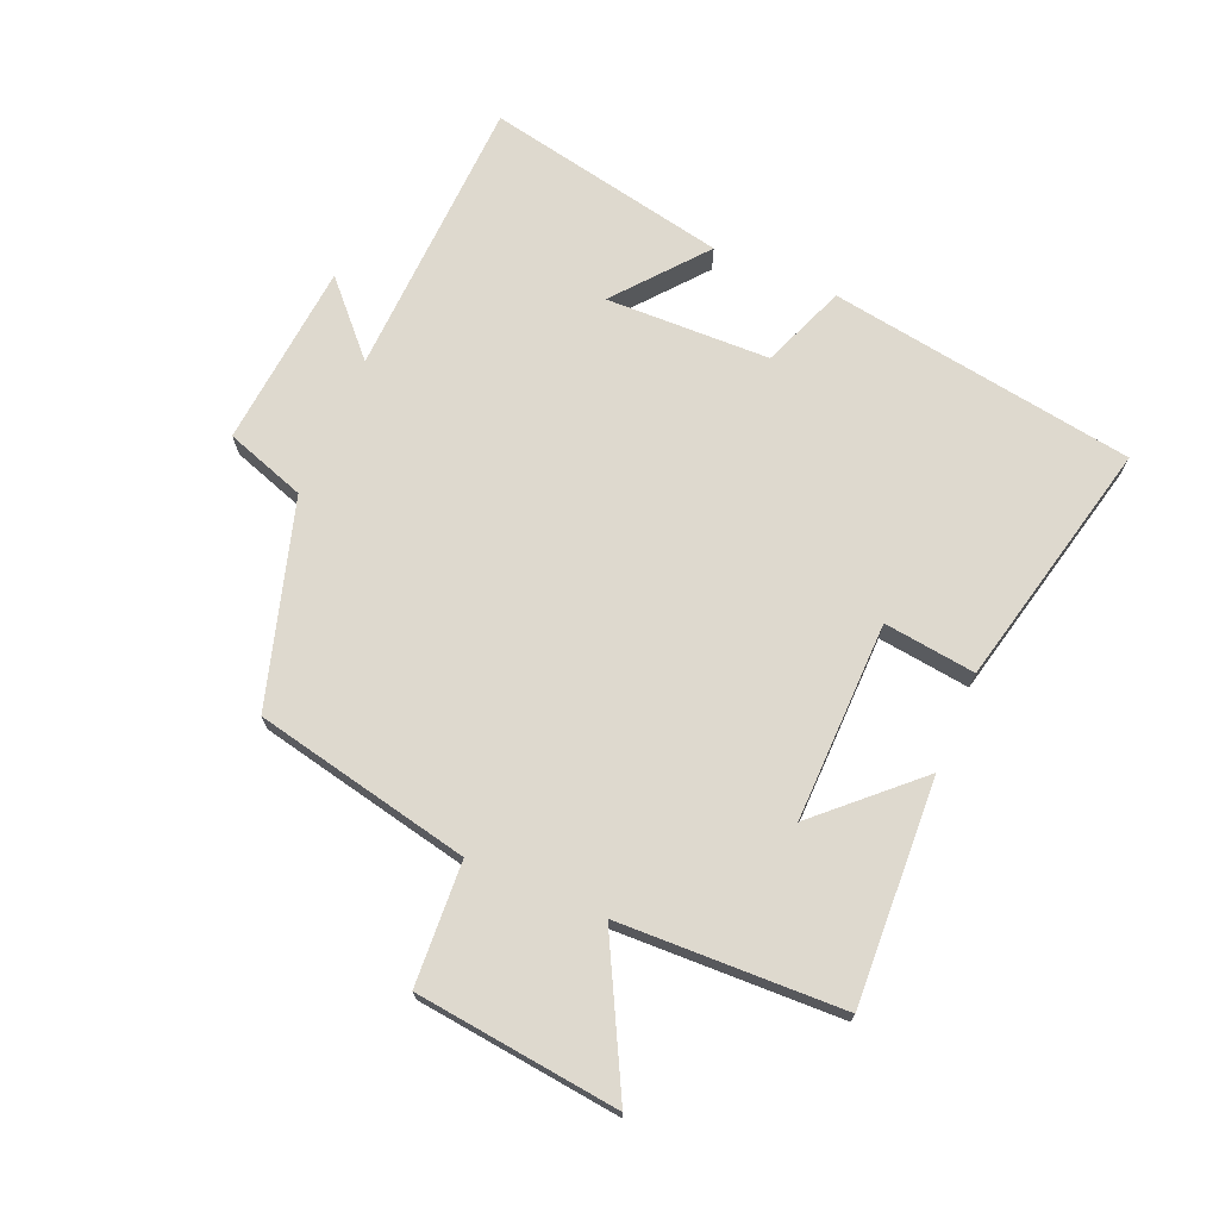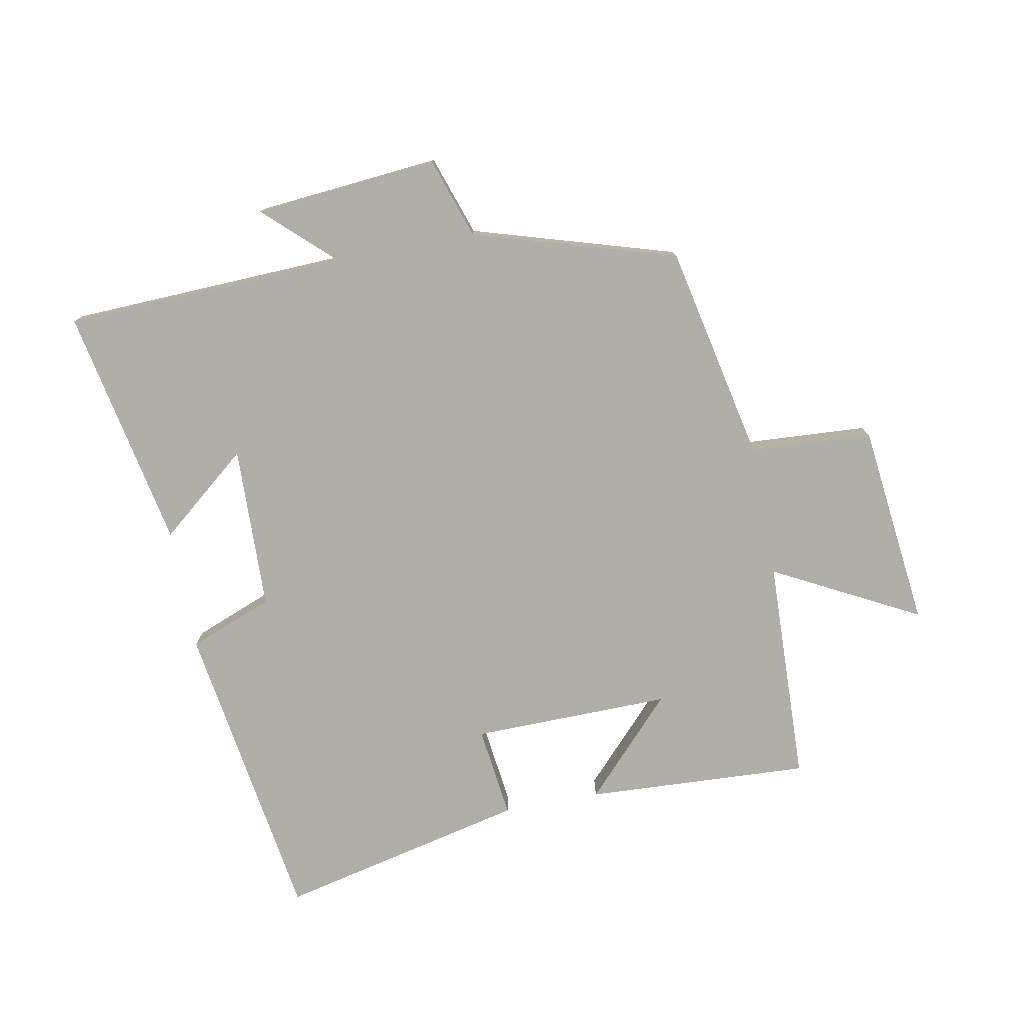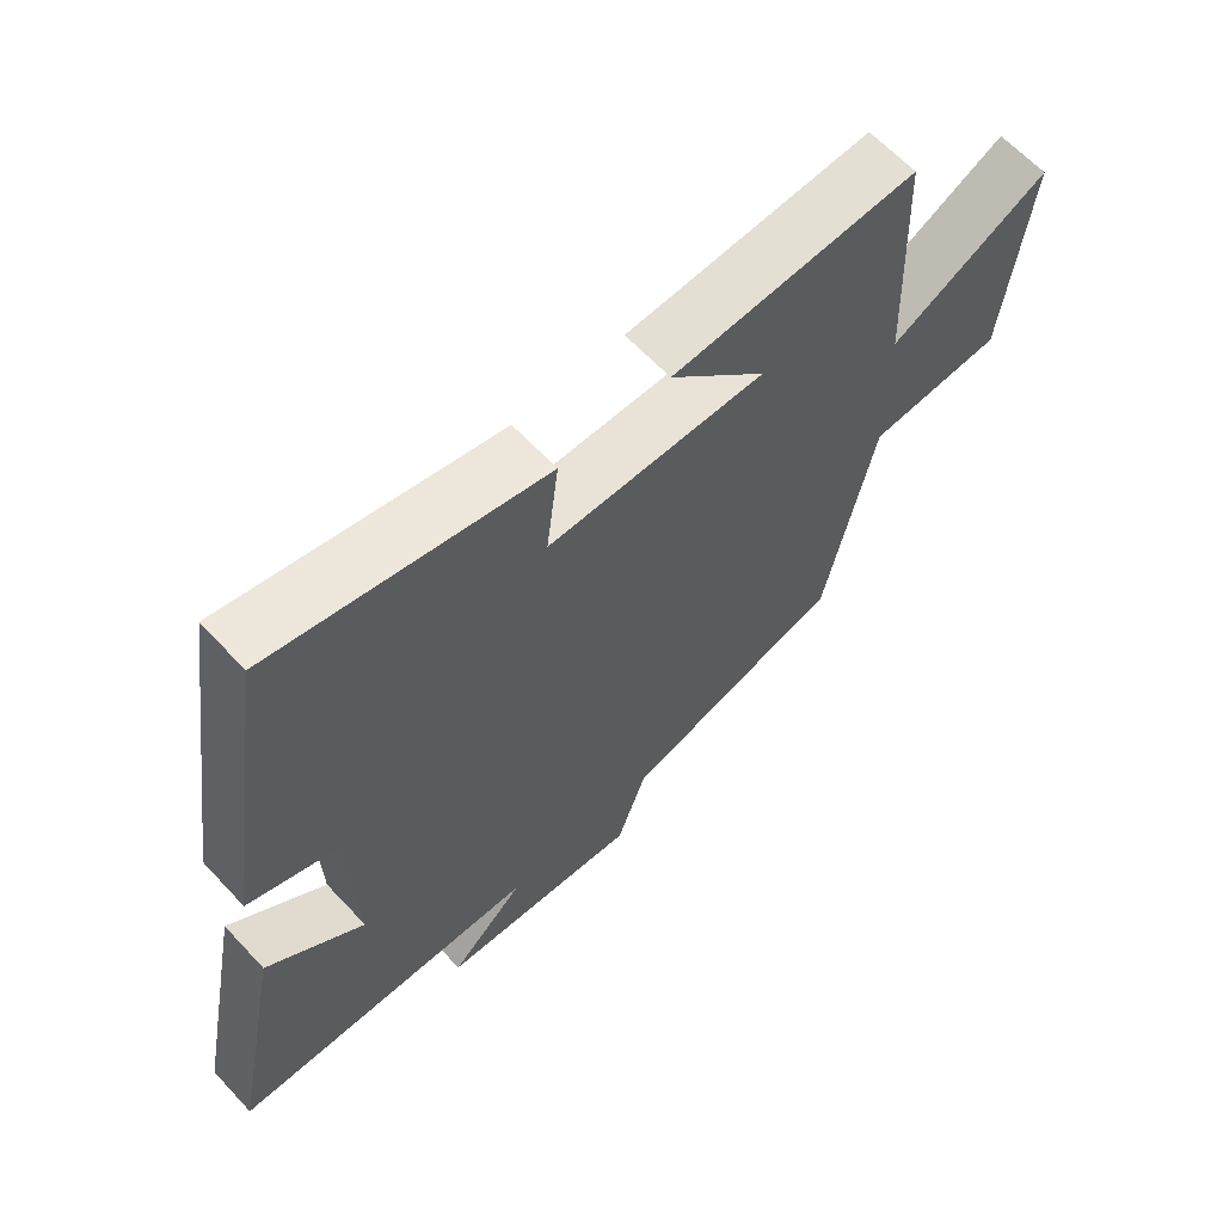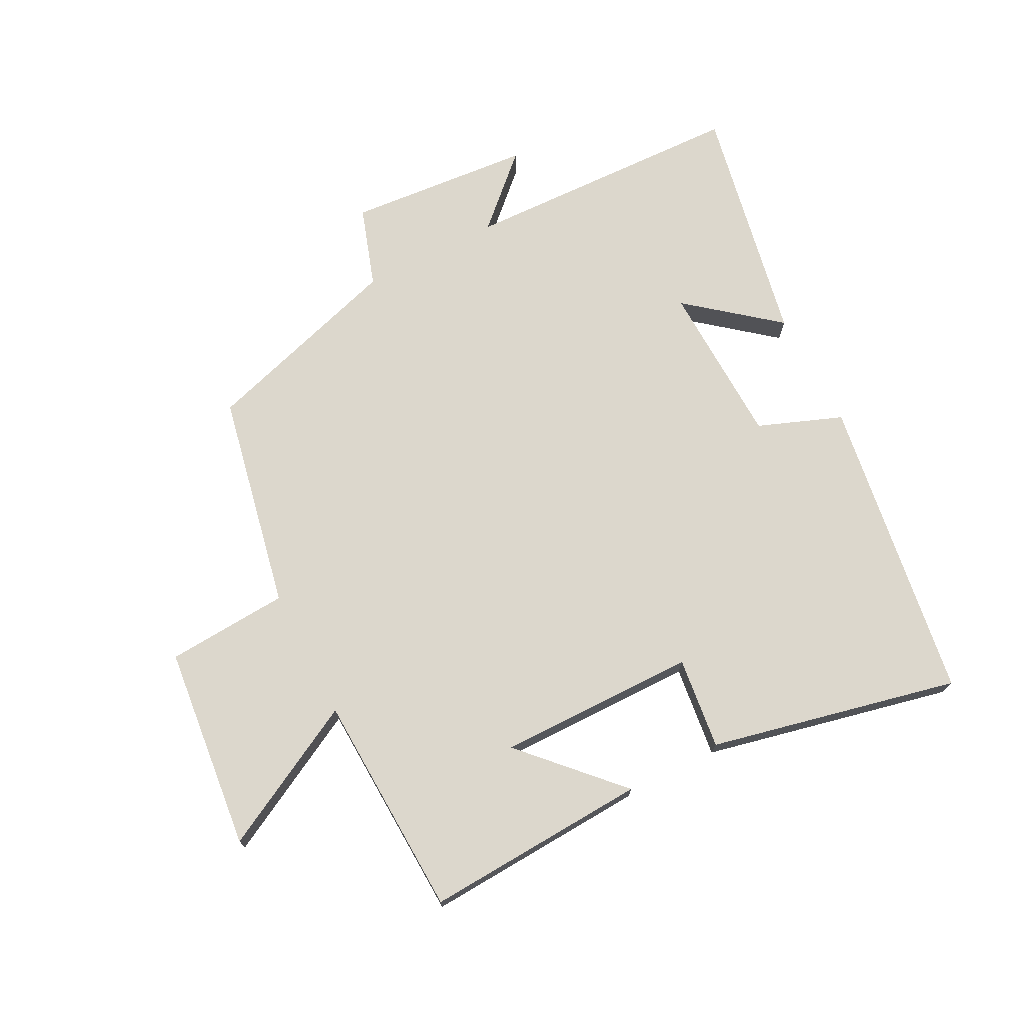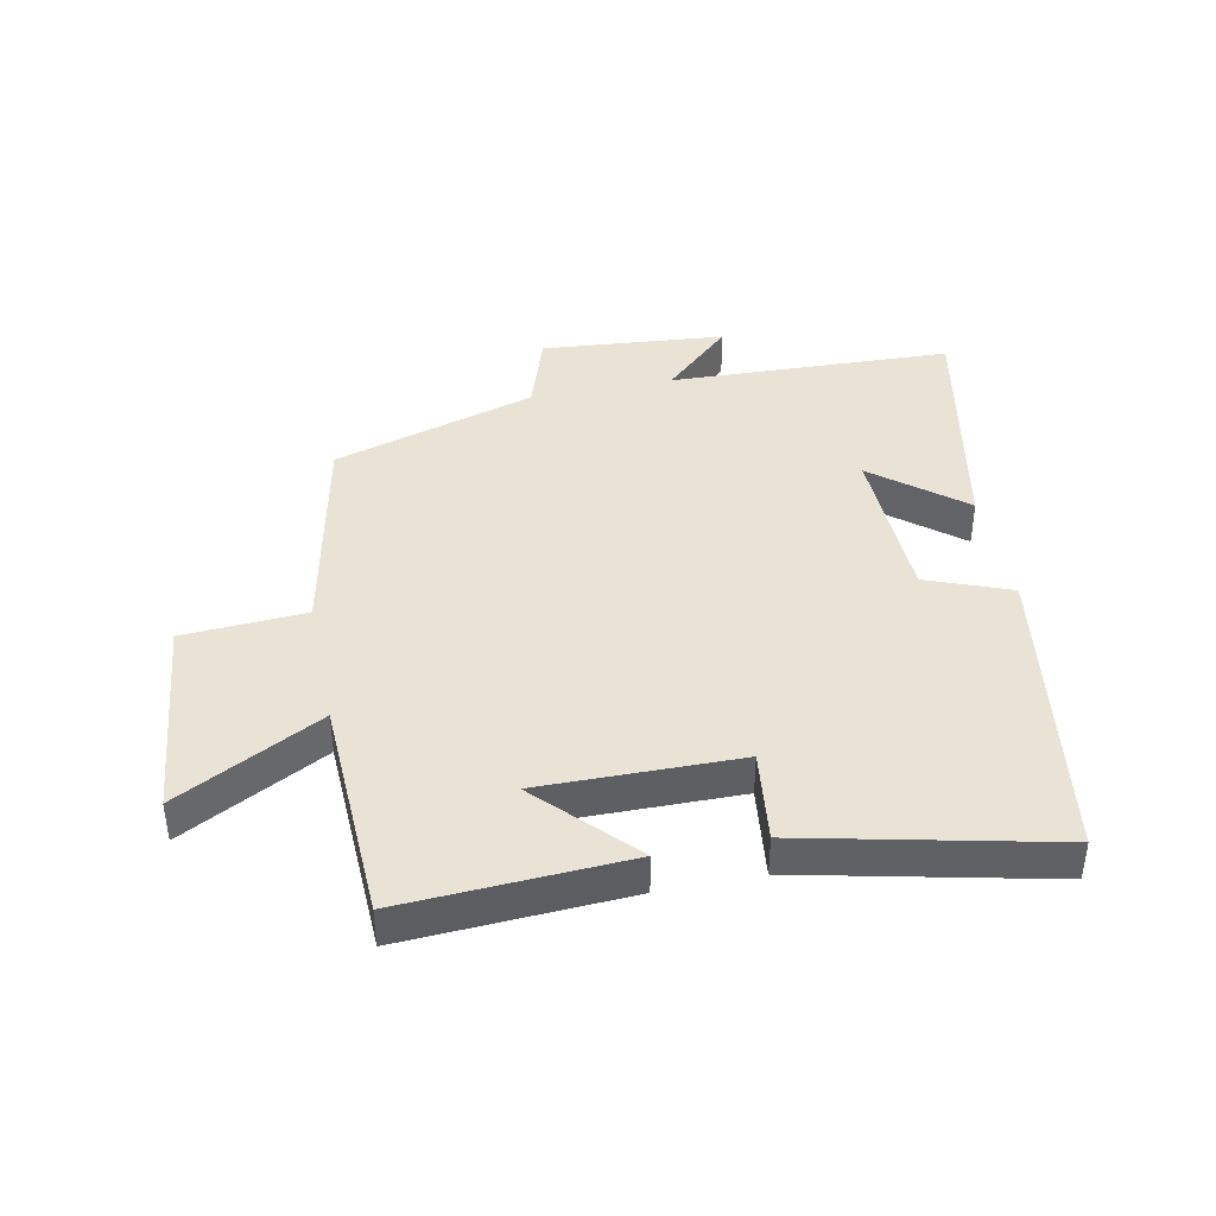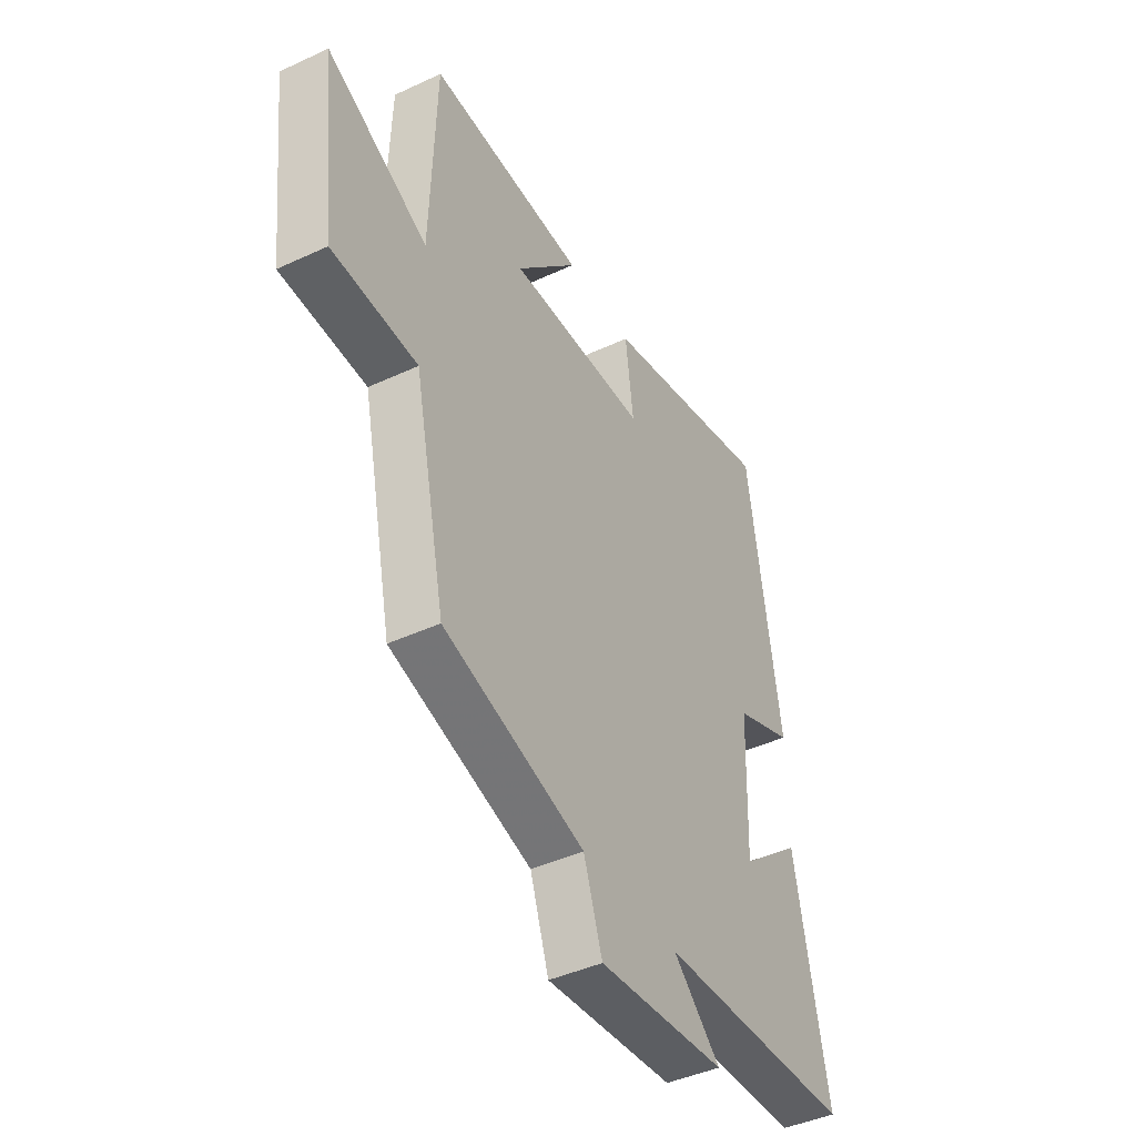
<metadata>
{"format":"obj","ext":"obj","renderer":"f3d","projection":"perspective","resolution":1024,"background":"white","views":[{"elev":71.4,"azim":-66.7,"up":"+Y"},{"elev":-77.5,"azim":-169.2,"up":"+Y"},{"elev":63.3,"azim":137.1,"up":"+Z"},{"elev":72.8,"azim":-27.5,"up":"+Y"},{"elev":41.3,"azim":-11.6,"up":"+Y"},{"elev":-42.9,"azim":-61.0,"up":"+Z"}]}
</metadata>
<code>
v -0.487 0.07 0.519
v -0.129 0.07 0.5
v -0.271 0.07 0.349
v 0.047 0.07 0.353
v 0.029 0.07 0.5
v 0.426 0.07 0.59
v 0.5 0.07 0.101
v 0.366 0.07 0.049
v 0.358 0.07 -0.213
v 0.5 0.07 -0.097
v 0.576 0.07 -0.483
v 0.124 0.07 -0.5
v 0.233 0.07 -0.602
v -0.061 0.07 -0.628
v -0.104 0.07 -0.5
v -0.428 0.07 -0.402
v -0.5 0.07 -0.056
v -0.696 0.07 -0.044
v -0.732 0.07 0.282
v -0.5 0.07 0.16
v -0.487 0 0.519
v -0.129 0 0.5
v -0.271 0 0.349
v 0.047 0 0.353
v 0.029 0 0.5
v 0.426 0 0.59
v 0.5 0 0.101
v 0.366 0 0.049
v 0.358 0 -0.213
v 0.5 0 -0.097
v 0.576 0 -0.483
v 0.124 0 -0.5
v 0.233 0 -0.602
v -0.061 0 -0.628
v -0.104 0 -0.5
v -0.428 0 -0.402
v -0.5 0 -0.056
v -0.696 0 -0.044
v -0.732 0 0.282
v -0.5 0 0.16
f 17 18 19 20
f 17 20 1
f 16 17 1
f 15 16 1
f 12 13 14 15
f 9 10 11 12
f 8 9 12 15
f 6 7 8
f 5 6 8
f 4 5 8
f 3 4 8 15
f 1 2 3
f 1 3 15
f 40 39 38 37
f 21 40 37
f 21 37 36
f 21 36 35
f 35 34 33 32
f 32 31 30 29
f 35 32 29 28
f 28 27 26
f 28 26 25
f 28 25 24
f 35 28 24 23
f 23 22 21
f 35 23 21
f 1 21 22 2
f 2 22 23 3
f 3 23 24 4
f 4 24 25 5
f 5 25 26 6
f 6 26 27 7
f 7 27 28 8
f 8 28 29 9
f 9 29 30 10
f 10 30 31 11
f 11 31 32 12
f 12 32 33 13
f 13 33 34 14
f 14 34 35 15
f 15 35 36 16
f 16 36 37 17
f 17 37 38 18
f 18 38 39 19
f 19 39 40 20
f 20 40 21 1

</code>
